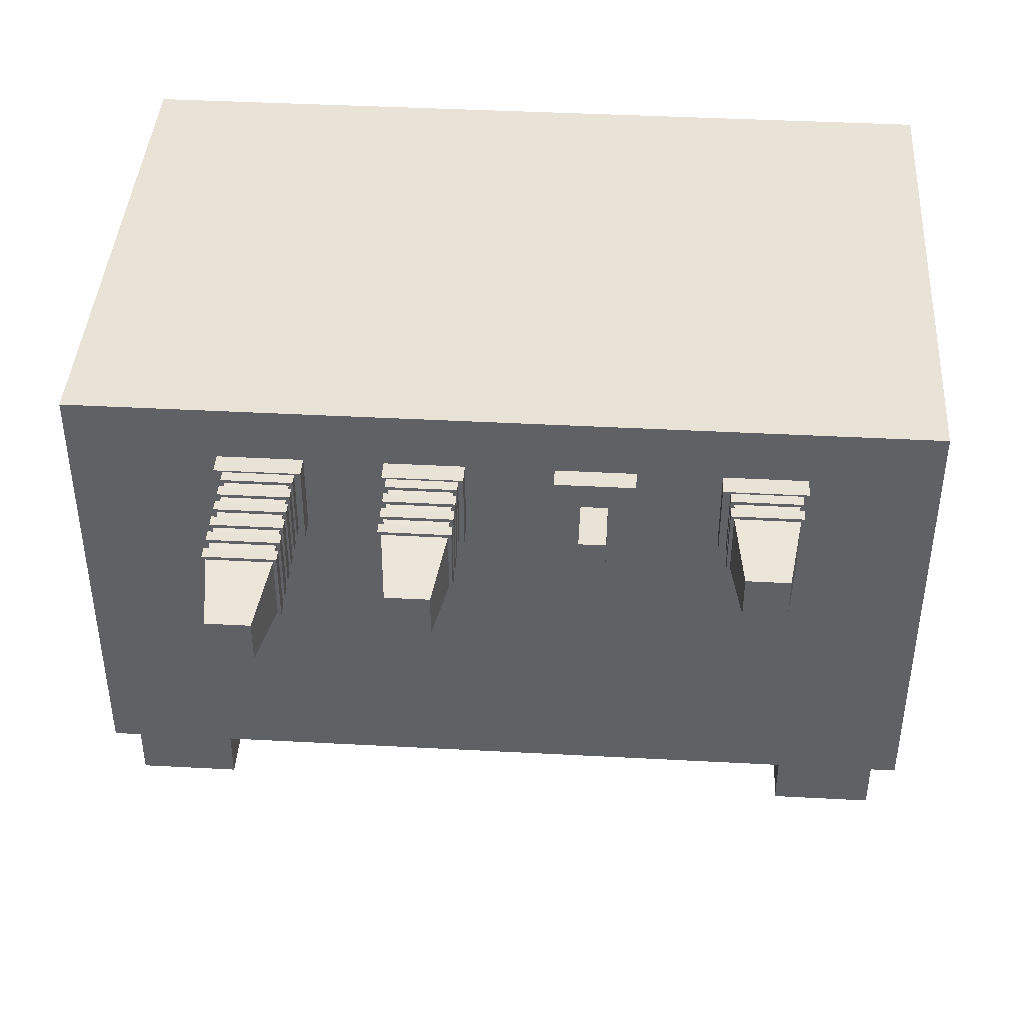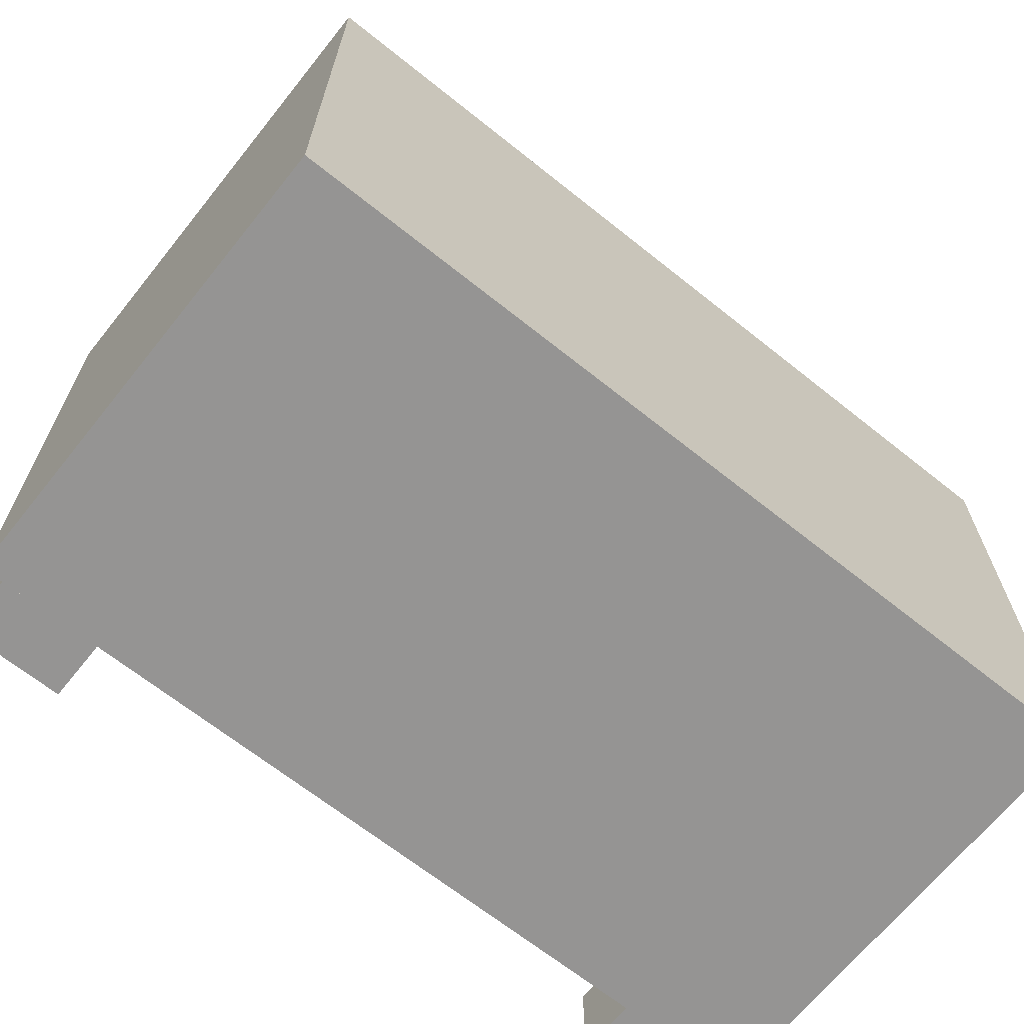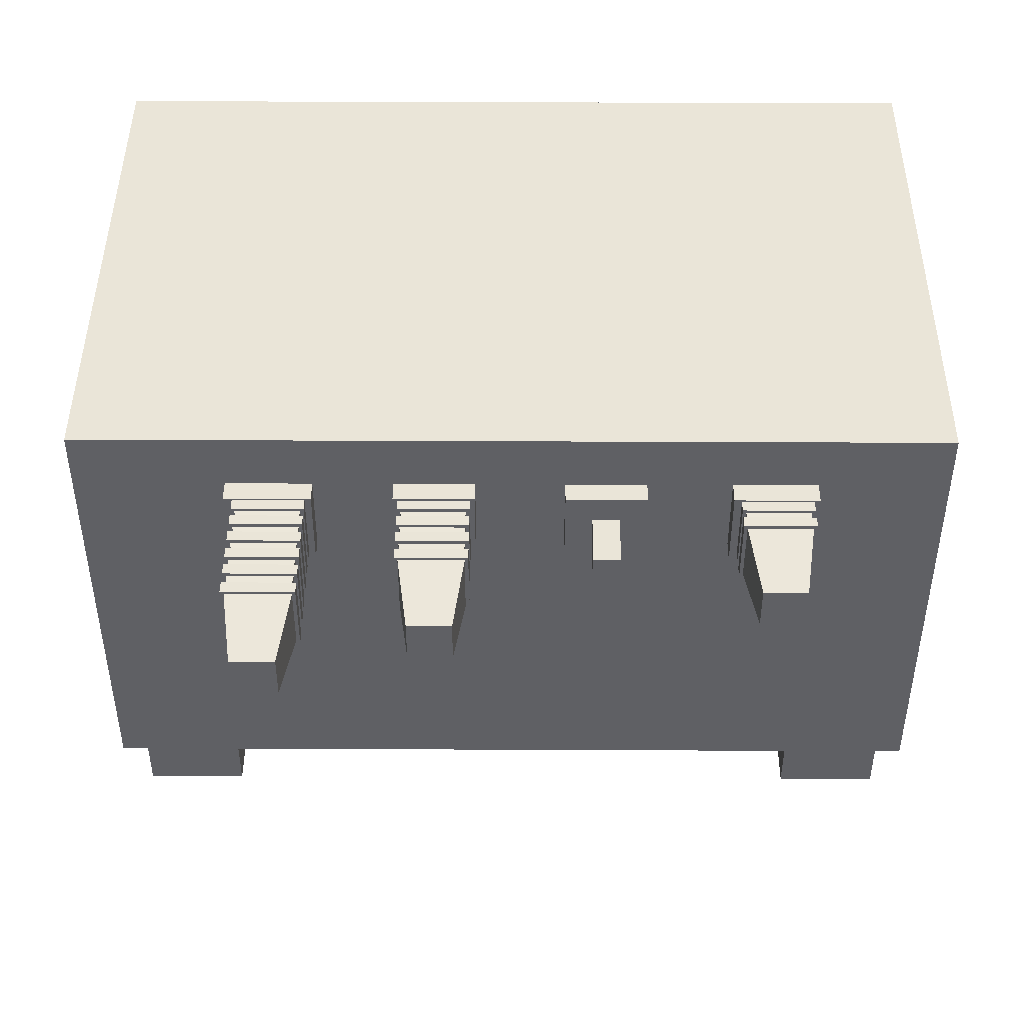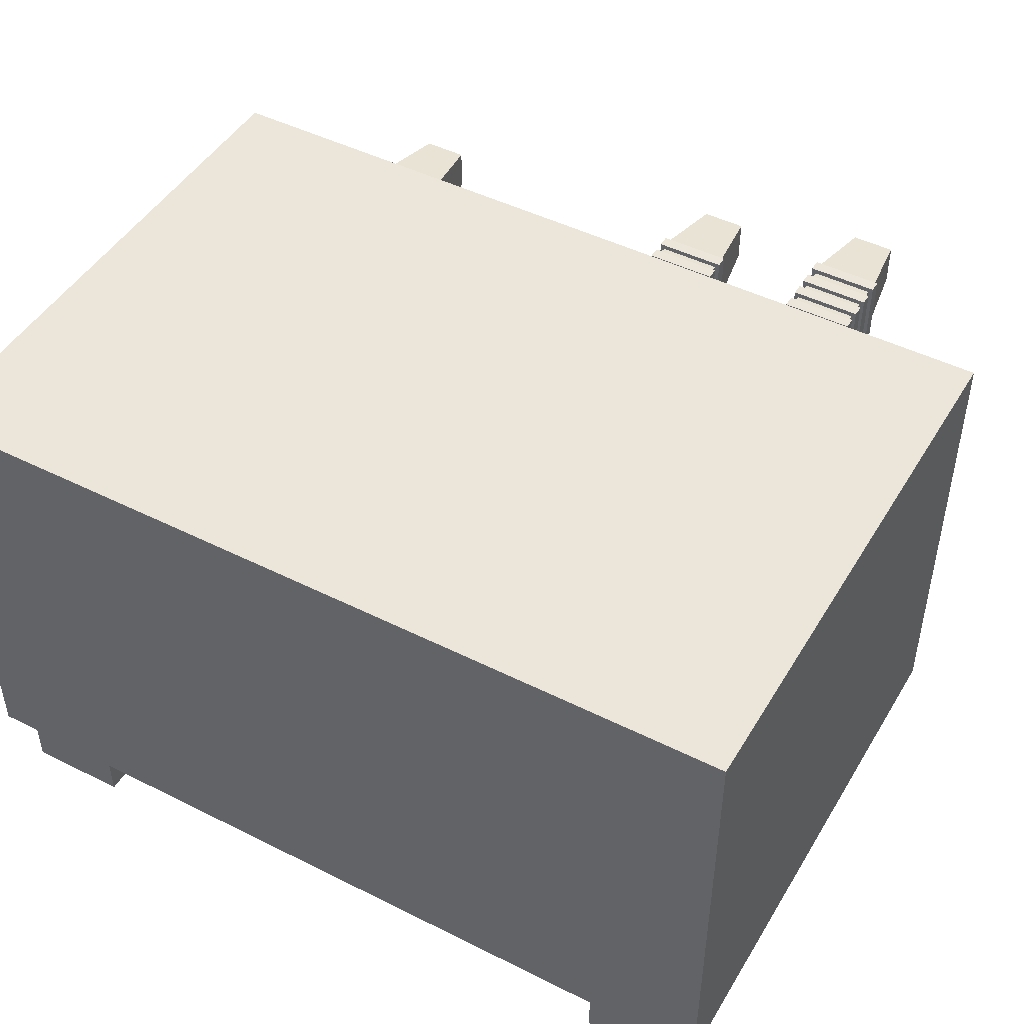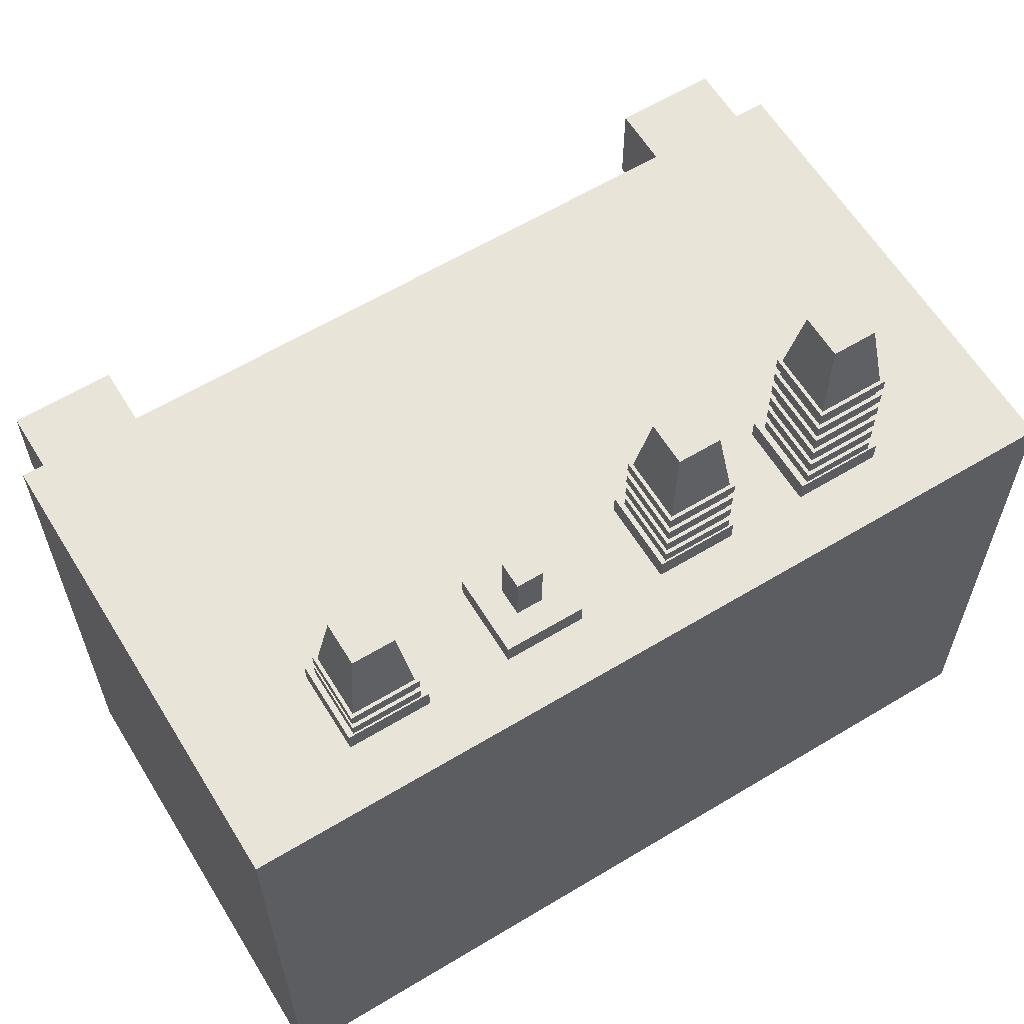
<metadata>
{"format":"obj","ext":"obj","renderer":"f3d","projection":"perspective","resolution":1024,"background":"white","views":[{"elev":41.7,"azim":3.7,"up":"+Y"},{"elev":-67.1,"azim":141.3,"up":"+Z"},{"elev":45.0,"azim":0.3,"up":"+Y"},{"elev":46.9,"azim":-150.4,"up":"+Y"},{"elev":61.4,"azim":148.5,"up":"+Z"}]}
</metadata>
<code>
v -1.202 0.192 0.7878
v 1.202 0.192 0.7878
v -1.202 1.503 0.7878
v 1.202 1.503 0.7878
v -1.202 1.503 -0.7878
v 1.202 1.503 -0.7878
v -1.202 0.192 -0.7878
v 1.202 0.192 -0.7878
v -1.087 0.3058 0.7878
v 1.087 0.3058 0.7878
v 1.087 1.389 0.7878
v -1.087 1.389 0.7878
v -1.087 1.389 -0.7878
v 1.087 1.389 -0.7878
v 1.087 0.3058 -0.7878
v -1.087 0.3058 -0.7878
v -1.087 1.064 0.7878
v 1.087 1.064 0.7878
v -1.087 0.9125 0.7878
v 1.087 0.9125 0.7878
v 1.087 1.064 -0.7878
v -1.087 1.064 -0.7878
v 1.087 0.9125 -0.7878
v -1.087 0.9125 -0.7878
v -1.137 0 0.7453
v -0.8544 0 0.7453
v -1.137 0.192 0.7453
v -0.8544 0.192 0.7453
v -1.137 0.192 0.4975
v -0.8544 0.192 0.4975
v -1.137 0 0.4975
v -0.8544 0 0.4975
v -1.137 0 -0.4975
v -0.8544 0 -0.4975
v -1.137 0.192 -0.4975
v -0.8544 0.192 -0.4975
v -1.137 0.192 -0.7453
v -0.8544 0.192 -0.7453
v -1.137 0 -0.7453
v -0.8544 0 -0.7453
v 0.8544 0 -0.4975
v 1.137 0 -0.4975
v 0.8544 0.192 -0.4975
v 1.137 0.192 -0.4975
v 0.8544 0.192 -0.7453
v 1.137 0.192 -0.7453
v 0.8544 0 -0.7453
v 1.137 0 -0.7453
v 0.8544 0 0.7453
v 1.137 0 0.7453
v 0.8544 0.192 0.7453
v 1.137 0.192 0.7453
v 0.8544 0.192 0.4975
v 1.137 0.192 0.4975
v 0.8544 0 0.4975
v 1.137 0 0.4975
v -0.2257 0.7477 0.7878
v 0.2257 0.7477 0.7878
v 0.2257 0.8313 0.7878
v -0.2257 0.8313 0.7878
v 0.2257 0.8313 -0.7878
v -0.2257 0.8313 -0.7878
v 0.2257 0.7477 -0.7878
v -0.2257 0.7477 -0.7878
v -0.7846 1.112 0.7878
v 0.842 1.112 0.7878
v 0.842 1.341 0.7878
v -0.7846 1.341 0.7878
v -0.09819 1.341 0.7878
v -0.09819 1.112 0.7878
v -0.5447 1.341 0.7878
v -0.5447 1.112 0.7878
v 0.373 1.341 0.7878
v 0.373 1.112 0.7878
v 0.6078 1.341 0.7878
v 0.6078 1.112 0.7878
v 0.1485 1.341 0.7878
v 0.1485 1.112 0.7878
v -0.3225 1.341 0.7878
v -0.3225 1.112 0.7878
v 0.6078 1.341 0.8474
v 0.6078 1.112 0.8474
v 0.842 1.112 0.8474
v 0.842 1.341 0.8474
v -0.3225 1.341 0.8474
v -0.3225 1.112 0.8474
v -0.09819 1.112 0.8474
v -0.09819 1.341 0.8474
v -0.7846 1.112 0.8474
v -0.5447 1.112 0.8474
v -0.5447 1.341 0.8474
v -0.7846 1.341 0.8474
v 0.1485 1.341 0.8474
v 0.1485 1.112 0.8474
v 0.373 1.112 0.8474
v 0.373 1.341 0.8474
v -0.7008 1.192 0.8474
v -0.6285 1.192 0.8474
v -0.6285 1.261 0.8474
v -0.7008 1.261 0.8474
v -0.2483 1.266 0.8474
v -0.2483 1.188 0.8474
v -0.1723 1.188 0.8474
v -0.1723 1.266 0.8474
v 0.2233 1.265 0.8474
v 0.2233 1.188 0.8474
v 0.2982 1.188 0.8474
v 0.2982 1.265 0.8474
v 0.6846 1.266 0.8474
v 0.6846 1.187 0.8474
v 0.7651 1.187 0.8474
v 0.7651 1.266 0.8474
v 0.6846 1.266 0.999
v 0.6846 1.187 0.999
v 0.7651 1.187 0.999
v 0.7651 1.266 0.999
v -0.2483 1.266 0.999
v -0.2483 1.188 0.999
v -0.1723 1.188 0.999
v -0.1723 1.266 0.999
v -0.7008 1.192 0.999
v -0.6285 1.192 0.999
v -0.6285 1.261 0.999
v -0.7008 1.261 0.999
v 0.2233 1.265 0.999
v 0.2233 1.188 0.999
v 0.2982 1.188 0.999
v 0.2982 1.265 0.999
f 113 114 115 116
f 3 4 6 5
f 13 14 21 22
f 7 8 2 1
f 2 8 6 4
f 7 1 3 5
f 1 2 10 9
f 2 4 11 18 20 10
f 4 3 12 11
f 3 1 9 19 17 12
f 5 6 14 13
f 6 8 15 23 21 14
f 8 7 16 15
f 7 5 13 22 24 16
f 19 20 18 17
f 57 58 59 60
f 22 21 23 24
f 62 61 63 64
f 25 26 28 27
f 27 28 30 29
f 29 30 32 31
f 31 32 26 25
f 26 32 30 28
f 31 25 27 29
f 33 34 36 35
f 35 36 38 37
f 37 38 40 39
f 39 40 34 33
f 34 40 38 36
f 39 33 35 37
f 41 42 44 43
f 43 44 46 45
f 45 46 48 47
f 47 48 42 41
f 42 48 46 44
f 47 41 43 45
f 49 50 52 51
f 51 52 54 53
f 53 54 56 55
f 55 56 50 49
f 50 56 54 52
f 55 49 51 53
f 9 10 58 57
f 10 20 59 58
f 20 19 60 59
f 19 9 57 60
f 24 23 61 62
f 23 15 63 61
f 15 16 64 63
f 16 24 62 64
f 17 18 66 76 74 78 70 80 72 65
f 18 11 67 66
f 11 12 68 71 79 69 77 73 75 67
f 12 17 65 68
f 117 118 119 120
f 121 122 123 124
f 125 126 127 128
f 73 74 76 75
f 69 70 78 77
f 71 72 80 79
f 75 76 82 81
f 76 66 83 82
f 66 67 84 83
f 67 75 81 84
f 79 80 86 85
f 80 70 87 86
f 70 69 88 87
f 69 79 85 88
f 65 72 90 89
f 72 71 91 90
f 71 68 92 91
f 68 65 89 92
f 77 78 94 93
f 78 74 95 94
f 74 73 96 95
f 73 77 93 96
f 89 90 98 97
f 90 91 99 98
f 91 92 100 99
f 92 89 97 100
f 85 86 102 101
f 86 87 103 102
f 87 88 104 103
f 88 85 101 104
f 93 94 106 105
f 94 95 107 106
f 95 96 108 107
f 96 93 105 108
f 81 82 110 109
f 82 83 111 110
f 83 84 112 111
f 84 81 109 112
f 109 110 114 113
f 110 111 115 114
f 111 112 116 115
f 112 109 113 116
f 101 102 118 117
f 102 103 119 118
f 103 104 120 119
f 104 101 117 120
f 97 98 122 121
f 98 99 123 122
f 99 100 124 123
f 100 97 121 124
f 105 106 126 125
f 106 107 127 126
f 107 108 128 127
f 108 105 125 128
v -0.3101 1.139 0.8478
v -0.112 1.139 0.8478
v -0.2714 1.177 1.09
v -0.1508 1.177 1.09
v -0.2714 1.298 1.09
v -0.1508 1.298 1.09
v -0.3101 1.337 0.8478
v -0.112 1.337 0.8478
v -0.3101 1.337 0.8812
v -0.3101 1.139 0.8812
v -0.112 1.139 0.8812
v -0.112 1.337 0.8812
v -0.1217 1.148 0.8812
v -0.3005 1.148 0.8812
v -0.3005 1.327 0.8812
v -0.1217 1.327 0.8812
v -0.3101 1.139 0.9072
v -0.112 1.139 0.9072
v -0.2714 1.177 1.15
v -0.1508 1.177 1.15
v -0.2714 1.298 1.15
v -0.1508 1.298 1.15
v -0.3101 1.337 0.9072
v -0.112 1.337 0.9072
v -0.3101 1.337 0.9406
v -0.3101 1.139 0.9406
v -0.112 1.139 0.9406
v -0.112 1.337 0.9406
v -0.1217 1.148 0.9406
v -0.3005 1.148 0.9406
v -0.3005 1.327 0.9406
v -0.1217 1.327 0.9406
v -0.3101 1.139 0.9681
v -0.112 1.139 0.9681
v -0.2714 1.177 1.211
v -0.1508 1.177 1.211
v -0.2714 1.298 1.211
v -0.1508 1.298 1.211
v -0.3101 1.337 0.9681
v -0.112 1.337 0.9681
v -0.3101 1.337 1.002
v -0.3101 1.139 1.002
v -0.112 1.139 1.002
v -0.112 1.337 1.002
v -0.1217 1.148 1.002
v -0.3005 1.148 1.002
v -0.3005 1.327 1.002
v -0.1217 1.327 1.002
v -0.3101 1.139 1.03
v -0.112 1.139 1.03
v -0.2714 1.177 1.273
v -0.1508 1.177 1.273
v -0.2714 1.298 1.273
v -0.1508 1.298 1.273
v -0.3101 1.337 1.03
v -0.112 1.337 1.03
v -0.3101 1.337 1.064
v -0.3101 1.139 1.064
v -0.112 1.139 1.064
v -0.112 1.337 1.064
v -0.1217 1.148 1.064
v -0.3005 1.148 1.064
v -0.3005 1.327 1.064
v -0.1217 1.327 1.064
v -0.7603 1.139 0.8478
v -0.5622 1.139 0.8478
v -0.7215 1.177 1.09
v -0.6009 1.177 1.09
v -0.7215 1.298 1.09
v -0.6009 1.298 1.09
v -0.7603 1.337 0.8478
v -0.5622 1.337 0.8478
v -0.7603 1.337 0.8812
v -0.7603 1.139 0.8812
v -0.5622 1.139 0.8812
v -0.5622 1.337 0.8812
v -0.5718 1.148 0.8812
v -0.7506 1.148 0.8812
v -0.7506 1.327 0.8812
v -0.5718 1.327 0.8812
v -0.7603 1.139 0.9072
v -0.5622 1.139 0.9072
v -0.7215 1.177 1.15
v -0.6009 1.177 1.15
v -0.7215 1.298 1.15
v -0.6009 1.298 1.15
v -0.7603 1.337 0.9072
v -0.5622 1.337 0.9072
v -0.7603 1.337 0.9406
v -0.7603 1.139 0.9406
v -0.5622 1.139 0.9406
v -0.5622 1.337 0.9406
v -0.5718 1.148 0.9406
v -0.7506 1.148 0.9406
v -0.7506 1.327 0.9406
v -0.5718 1.327 0.9406
v -0.7603 1.139 0.9681
v -0.5622 1.139 0.9681
v -0.7215 1.177 1.211
v -0.6009 1.177 1.211
v -0.7215 1.298 1.211
v -0.6009 1.298 1.211
v -0.7603 1.337 0.9681
v -0.5622 1.337 0.9681
v -0.7603 1.337 1.002
v -0.7603 1.139 1.002
v -0.5622 1.139 1.002
v -0.5622 1.337 1.002
v -0.5718 1.148 1.002
v -0.7506 1.148 1.002
v -0.7506 1.327 1.002
v -0.5718 1.327 1.002
v -0.7603 1.139 1.03
v -0.5622 1.139 1.03
v -0.7215 1.177 1.273
v -0.6009 1.177 1.273
v -0.7215 1.298 1.273
v -0.6009 1.298 1.273
v -0.7603 1.337 1.03
v -0.5622 1.337 1.03
v -0.7603 1.337 1.064
v -0.7603 1.139 1.064
v -0.5622 1.139 1.064
v -0.5622 1.337 1.064
v -0.5718 1.148 1.064
v -0.7506 1.148 1.064
v -0.7506 1.327 1.064
v -0.5718 1.327 1.064
v -0.7603 1.139 1.09
v -0.5622 1.139 1.09
v -0.7215 1.177 1.333
v -0.6009 1.177 1.333
v -0.7215 1.298 1.333
v -0.6009 1.298 1.333
v -0.7603 1.337 1.09
v -0.5622 1.337 1.09
v -0.7603 1.337 1.123
v -0.7603 1.139 1.123
v -0.5622 1.139 1.123
v -0.5622 1.337 1.123
v -0.5718 1.148 1.123
v -0.7506 1.148 1.123
v -0.7506 1.327 1.123
v -0.5718 1.327 1.123
v -0.7603 1.139 1.156
v -0.5622 1.139 1.156
v -0.7215 1.177 1.398
v -0.6009 1.177 1.398
v -0.7215 1.298 1.398
v -0.6009 1.298 1.398
v -0.7603 1.337 1.156
v -0.5622 1.337 1.156
v -0.7603 1.337 1.189
v -0.7603 1.139 1.189
v -0.5622 1.139 1.189
v -0.5622 1.337 1.189
v -0.5718 1.148 1.189
v -0.7506 1.148 1.189
v -0.7506 1.327 1.189
v -0.5718 1.327 1.189
v 0.6285 1.139 0.8478
v 0.8266 1.139 0.8478
v 0.6672 1.177 1.09
v 0.7878 1.177 1.09
v 0.6672 1.298 1.09
v 0.7878 1.298 1.09
v 0.6285 1.337 0.8478
v 0.8266 1.337 0.8478
v 0.6285 1.337 0.8812
v 0.6285 1.139 0.8812
v 0.8266 1.139 0.8812
v 0.8266 1.337 0.8812
v 0.817 1.148 0.8812
v 0.6381 1.148 0.8812
v 0.6381 1.327 0.8812
v 0.817 1.327 0.8812
v 0.6285 1.139 0.9072
v 0.8266 1.139 0.9072
v 0.6672 1.177 1.15
v 0.7878 1.177 1.15
v 0.6672 1.298 1.15
v 0.7878 1.298 1.15
v 0.6285 1.337 0.9072
v 0.8266 1.337 0.9072
v 0.6285 1.337 0.9406
v 0.6285 1.139 0.9406
v 0.8266 1.139 0.9406
v 0.8266 1.337 0.9406
v 0.817 1.148 0.9406
v 0.6381 1.148 0.9406
v 0.6381 1.327 0.9406
v 0.817 1.327 0.9406
f 138 139 141 142
f 131 132 134 133
f 143 144 140 137
f 135 136 130 129
f 139 140 144 141
f 137 138 142 143
f 135 129 138 137
f 129 130 139 138
f 130 136 140 139
f 137 140 136 135
f 142 141 132 131
f 143 142 131 133
f 133 134 144 143
f 141 144 134 132
f 154 155 157 158
f 147 148 150 149
f 159 160 156 153
f 151 152 146 145
f 155 156 160 157
f 153 154 158 159
f 151 145 154 153
f 145 146 155 154
f 146 152 156 155
f 153 156 152 151
f 158 157 148 147
f 159 158 147 149
f 149 150 160 159
f 157 160 150 148
f 170 171 173 174
f 163 164 166 165
f 175 176 172 169
f 167 168 162 161
f 171 172 176 173
f 169 170 174 175
f 167 161 170 169
f 161 162 171 170
f 162 168 172 171
f 169 172 168 167
f 174 173 164 163
f 175 174 163 165
f 165 166 176 175
f 173 176 166 164
f 186 187 189 190
f 179 180 182 181
f 191 192 188 185
f 183 184 178 177
f 187 188 192 189
f 185 186 190 191
f 183 177 186 185
f 177 178 187 186
f 178 184 188 187
f 185 188 184 183
f 190 189 180 179
f 191 190 179 181
f 181 182 192 191
f 189 192 182 180
f 202 203 205 206
f 195 196 198 197
f 207 208 204 201
f 199 200 194 193
f 203 204 208 205
f 201 202 206 207
f 199 193 202 201
f 193 194 203 202
f 194 200 204 203
f 201 204 200 199
f 206 205 196 195
f 207 206 195 197
f 197 198 208 207
f 205 208 198 196
f 218 219 221 222
f 211 212 214 213
f 223 224 220 217
f 215 216 210 209
f 219 220 224 221
f 217 218 222 223
f 215 209 218 217
f 209 210 219 218
f 210 216 220 219
f 217 220 216 215
f 222 221 212 211
f 223 222 211 213
f 213 214 224 223
f 221 224 214 212
f 234 235 237 238
f 227 228 230 229
f 239 240 236 233
f 231 232 226 225
f 235 236 240 237
f 233 234 238 239
f 231 225 234 233
f 225 226 235 234
f 226 232 236 235
f 233 236 232 231
f 238 237 228 227
f 239 238 227 229
f 229 230 240 239
f 237 240 230 228
f 250 251 253 254
f 243 244 246 245
f 255 256 252 249
f 247 248 242 241
f 251 252 256 253
f 249 250 254 255
f 247 241 250 249
f 241 242 251 250
f 242 248 252 251
f 249 252 248 247
f 254 253 244 243
f 255 254 243 245
f 245 246 256 255
f 253 256 246 244
f 266 267 269 270
f 259 260 262 261
f 271 272 268 265
f 263 264 258 257
f 267 268 272 269
f 265 266 270 271
f 263 257 266 265
f 257 258 267 266
f 258 264 268 267
f 265 268 264 263
f 270 269 260 259
f 271 270 259 261
f 261 262 272 271
f 269 272 262 260
f 282 283 285 286
f 275 276 278 277
f 287 288 284 281
f 279 280 274 273
f 283 284 288 285
f 281 282 286 287
f 279 273 282 281
f 273 274 283 282
f 274 280 284 283
f 281 284 280 279
f 286 285 276 275
f 287 286 275 277
f 277 278 288 287
f 285 288 278 276
f 298 299 301 302
f 291 292 294 293
f 303 304 300 297
f 295 296 290 289
f 299 300 304 301
f 297 298 302 303
f 295 289 298 297
f 289 290 299 298
f 290 296 300 299
f 297 300 296 295
f 302 301 292 291
f 303 302 291 293
f 293 294 304 303
f 301 304 294 292
f 314 315 317 318
f 307 308 310 309
f 319 320 316 313
f 311 312 306 305
f 315 316 320 317
f 313 314 318 319
f 311 305 314 313
f 305 306 315 314
f 306 312 316 315
f 313 316 312 311
f 318 317 308 307
f 319 318 307 309
f 309 310 320 319
f 317 320 310 308

</code>
